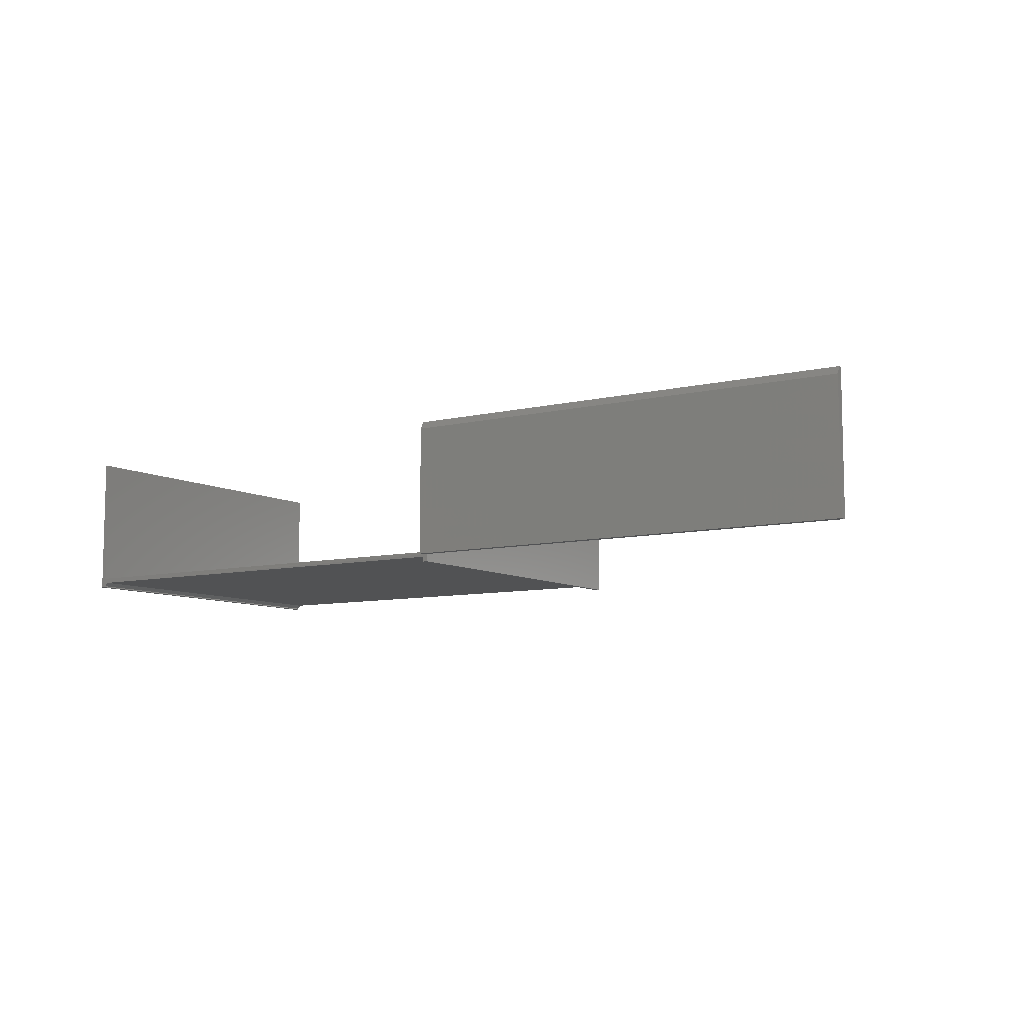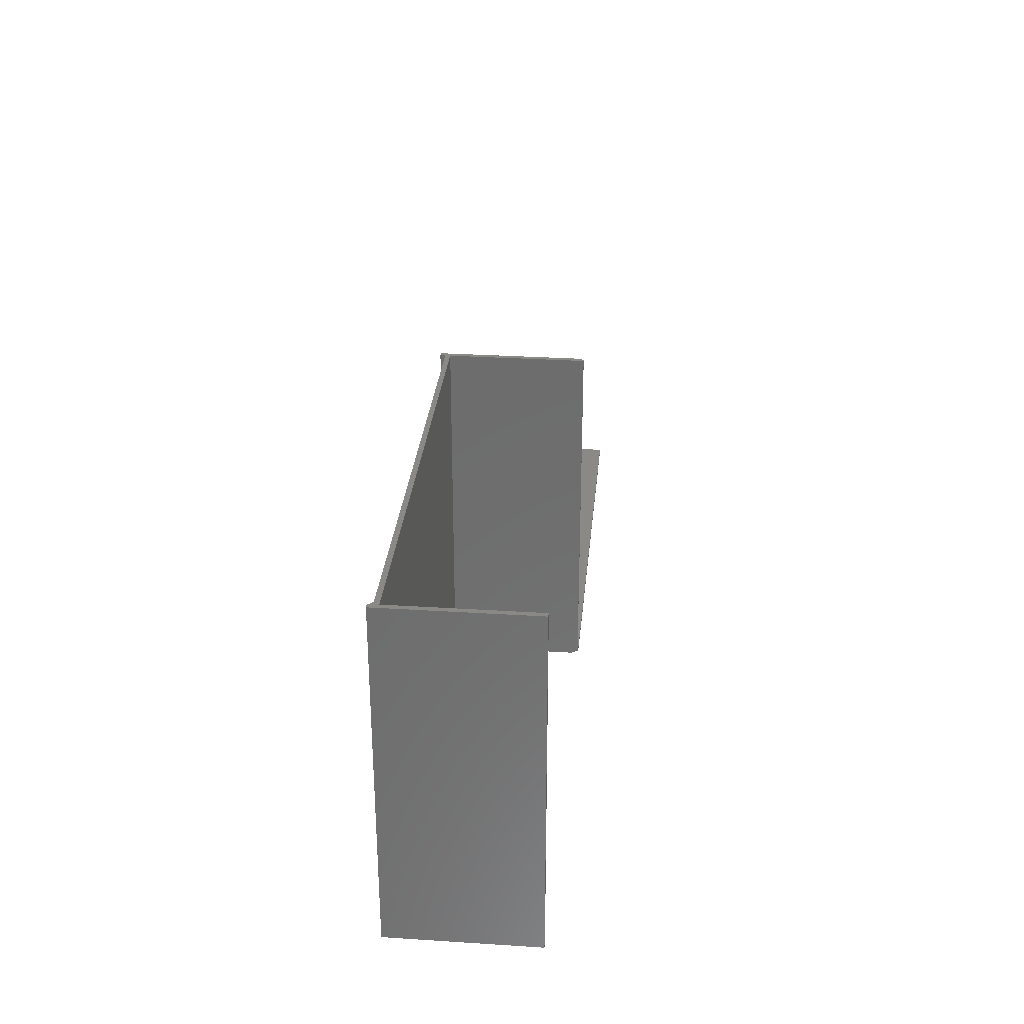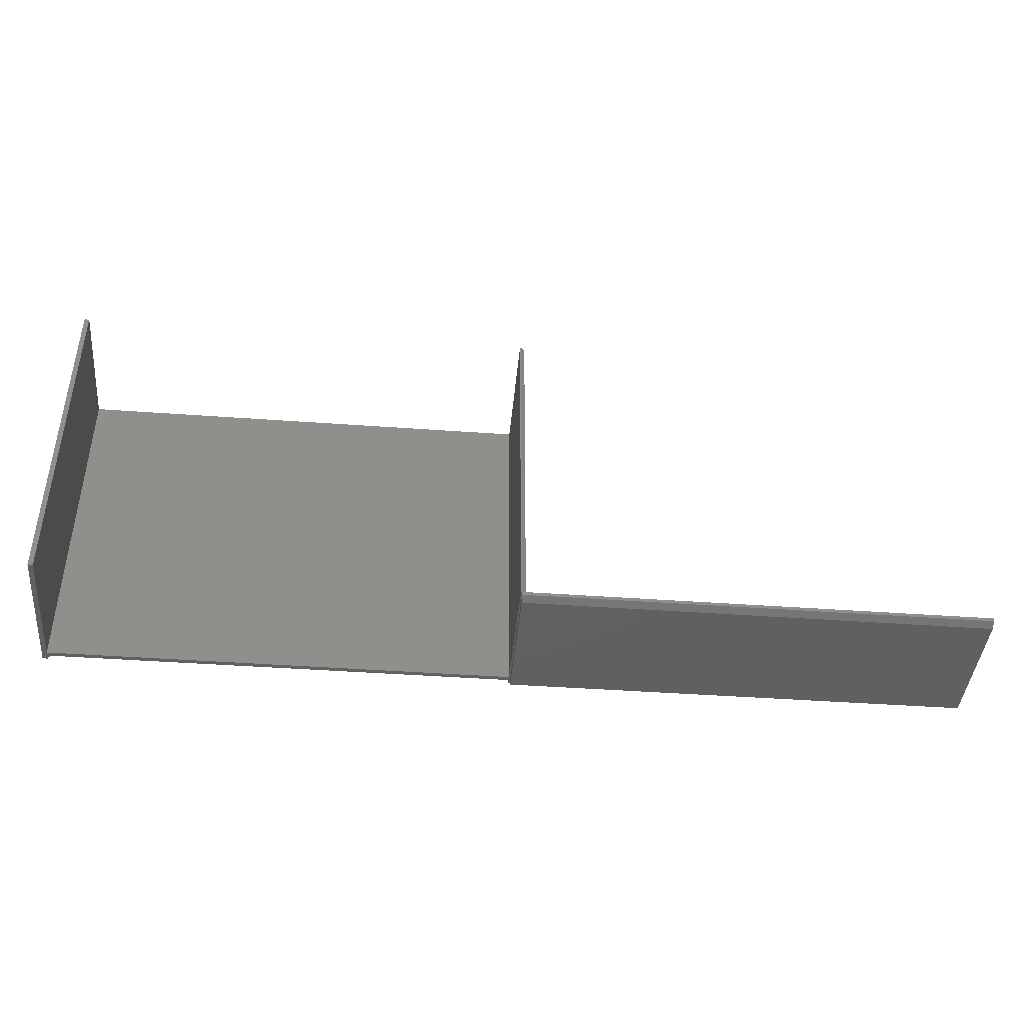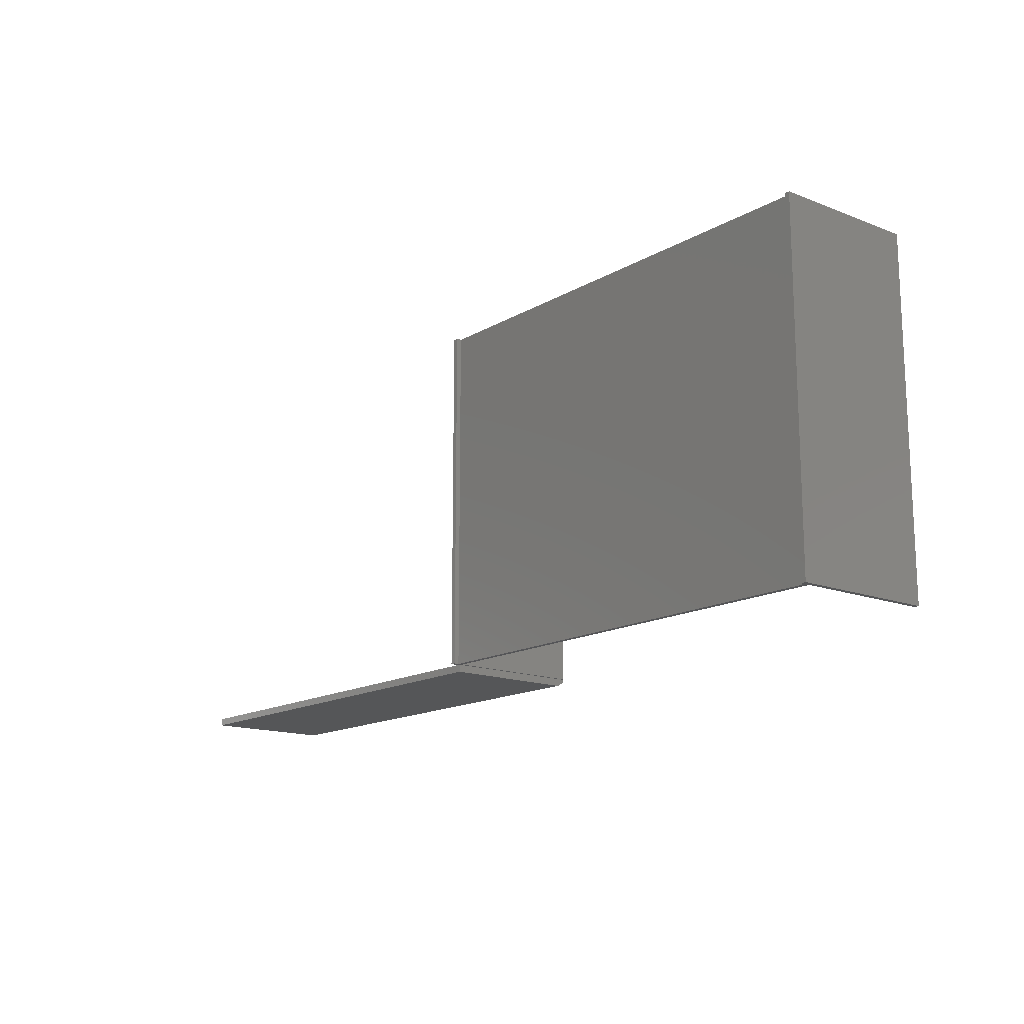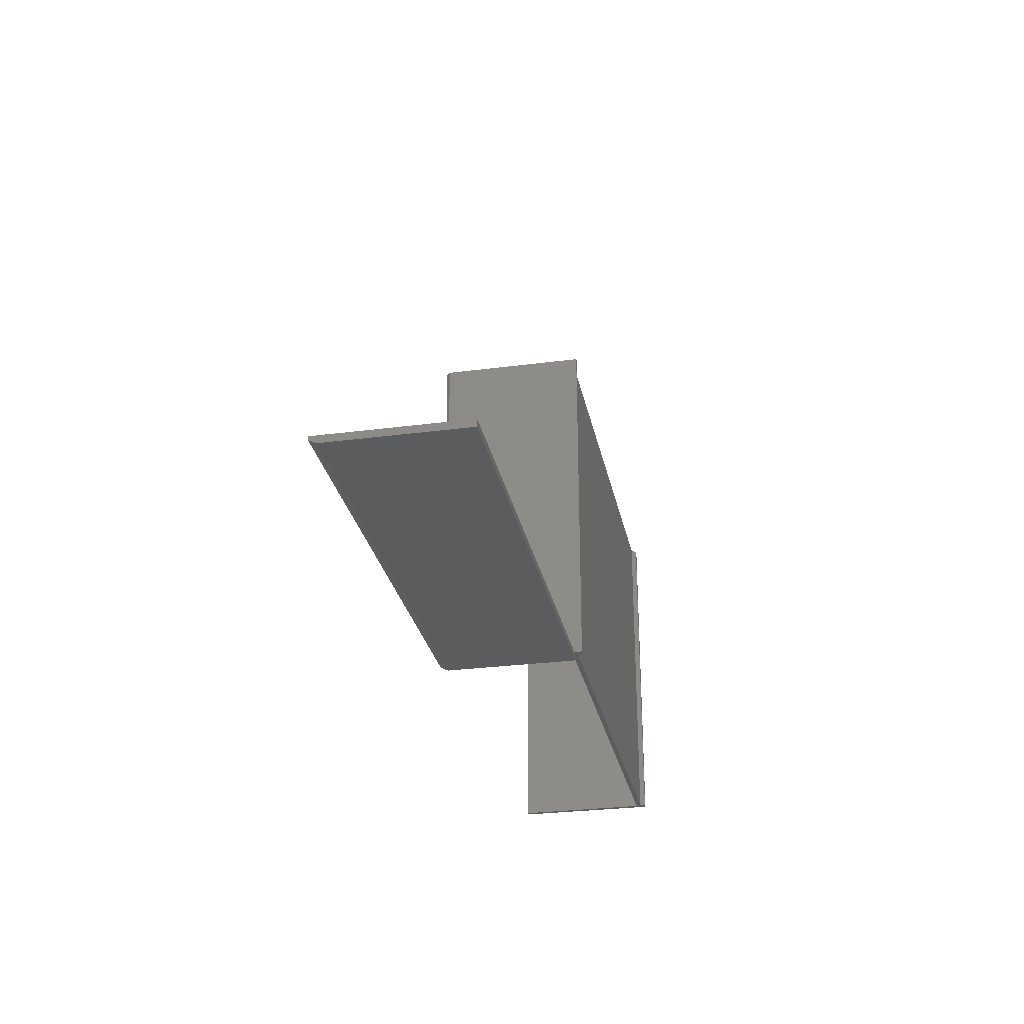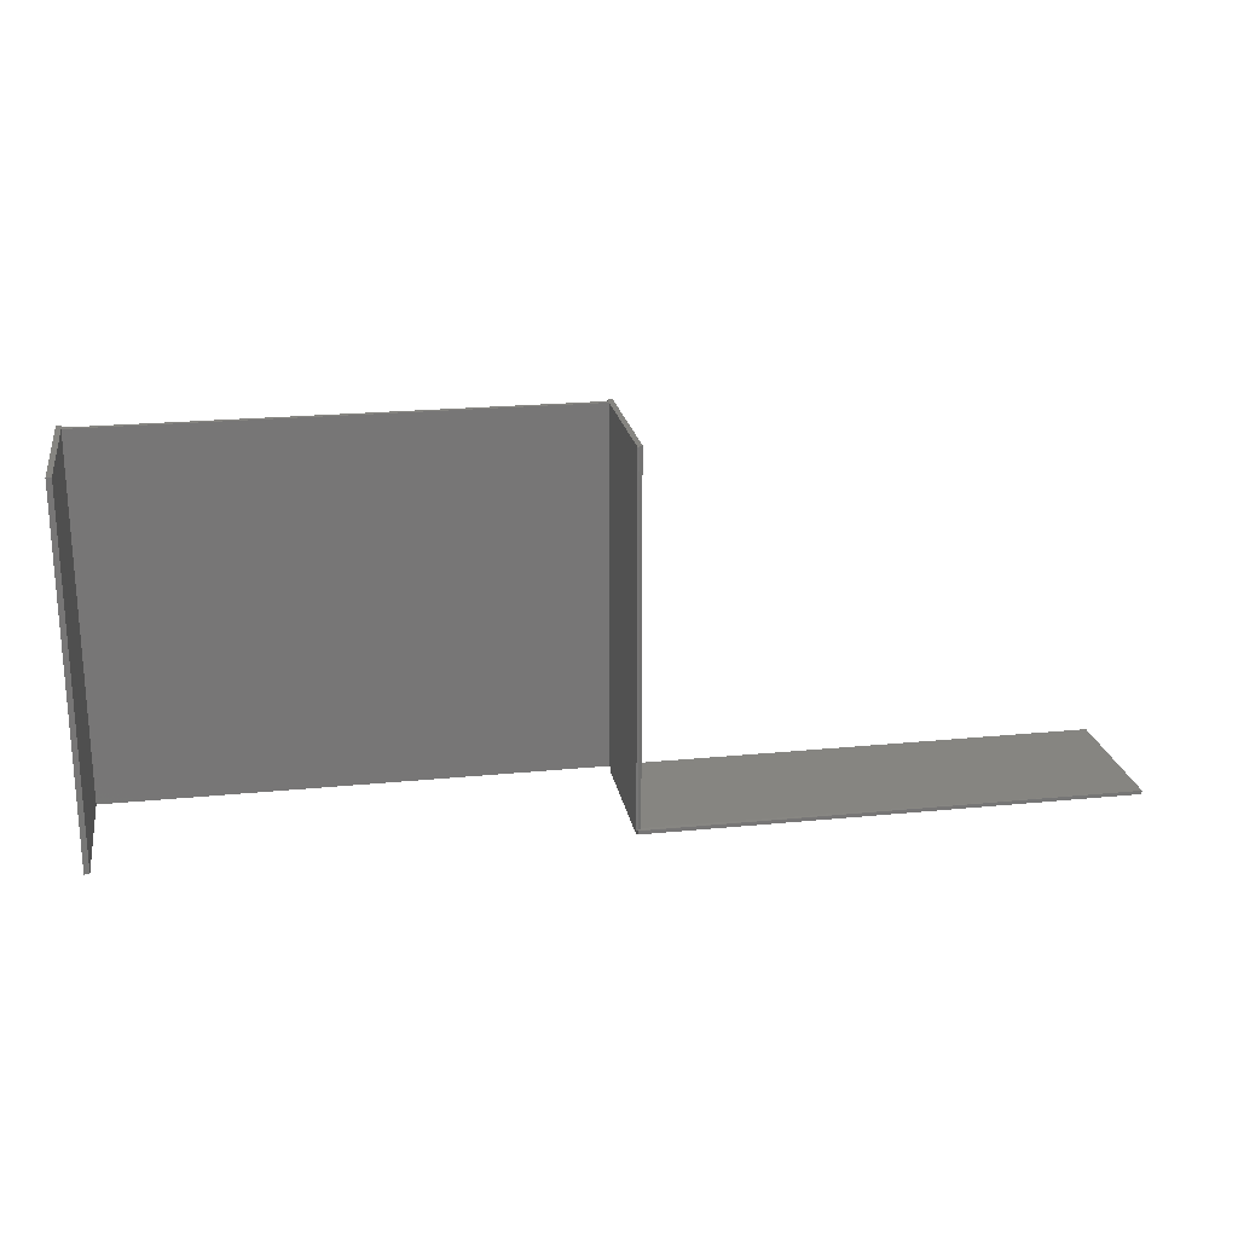
<metadata>
{"format":"stl","ext":"stl","renderer":"f3d","projection":"perspective","resolution":1024,"background":"white","views":[{"elev":-8.4,"azim":33.5,"up":"+Z"},{"elev":30.0,"azim":-84.7,"up":"+Y"},{"elev":-42.4,"azim":-5.0,"up":"+Y"},{"elev":-15.2,"azim":-129.4,"up":"+Y"},{"elev":-28.3,"azim":101.3,"up":"+Y"},{"elev":21.2,"azim":-10.1,"up":"+Y"}]}
</metadata>
<code>
# stl→obj: 39 verts, 74 faces
v 1.453 -0.7422 0
v 1.453 -0.727 -9.316e-19
v 1.453 -0.7422 0.2734
v 1.453 -0.727 0.2891
v 1.453 -0.7344 0.2891
v 0.4844 -0.727 0.2873
v 0.4844 -0.727 -9.316e-19
v 0.4844 -0.7422 0
v 0.4844 -0.7422 0.2734
v 0.4844 -0.7344 0.2891
v 0.4844 -0.727 0.2891
v 0.4922 -0.727 -9.316e-19
v 0.4922 -0.7266 0.2794
v -0.5 -0.7266 -0.01562
v -0.4896 -0.7266 -0.01299
v -0.5 -0.7266 0.2873
v -0.4896 -0.7266 -0.01562
v -0.4896 -0.7266 0.005263
v -0.4896 -0.7266 0.2873
v -0.4817 -0.7266 -0.005181
v 0.4817 -0.7266 -0.005181
v 0.4817 -0.7266 0.005263
v 0.4817 -0.7266 0.2873
v 0.4817 -0.7266 -0.01562
v 0.4922 -0.7266 -0.01562
v 0.4922 7.299e-17 0.2794
v 0.4844 7.303e-17 0.2873
v 0.4817 7.289e-17 0.2873
v 0.4922 5.508e-17 -0.01562
v -0.5 1.839e-17 0.2873
v -0.4896 7.395e-19 -0.01299
v -0.5 0 -0.01562
v -0.4896 5.798e-19 -0.01562
v -0.4896 1.848e-18 0.005263
v 0.4817 5.577e-17 0.005263
v 0.4817 5.513e-17 -0.005181
v -0.4817 1.648e-18 -0.005181
v -0.4896 1.897e-17 0.2873
v 0.4817 5.45e-17 -0.01562
f 1 2 3
f 3 2 4
f 3 4 5
f 6 7 8
f 6 8 9
f 6 9 10
f 6 10 11
f 9 8 3
f 3 8 1
f 11 10 4
f 4 10 5
f 5 10 3
f 3 10 9
f 4 2 12
f 4 12 13
f 4 13 6
f 4 6 11
f 14 15 16
f 14 17 15
f 18 19 16
f 18 16 15
f 18 15 20
f 20 21 12
f 20 12 7
f 20 7 22
f 20 22 18
f 22 7 23
f 23 7 6
f 24 25 21
f 21 25 12
f 26 27 13
f 13 27 6
f 6 27 23
f 23 27 28
f 26 13 29
f 29 13 12
f 29 12 25
f 2 1 12
f 12 1 8
f 12 8 7
f 30 31 32
f 31 33 32
f 34 35 36
f 34 36 37
f 34 37 31
f 34 31 30
f 34 30 38
f 35 28 27
f 35 27 26
f 35 26 29
f 35 29 39
f 35 39 36
f 20 37 21
f 21 37 36
f 33 31 17
f 17 31 15
f 31 37 15
f 15 37 20
f 30 32 16
f 16 32 14
f 19 38 16
f 16 38 30
f 34 38 18
f 18 38 19
f 22 35 18
f 18 35 34
f 28 35 23
f 23 35 22
f 24 39 25
f 25 39 29
f 36 39 21
f 21 39 24
f 14 32 17
f 17 32 33

</code>
